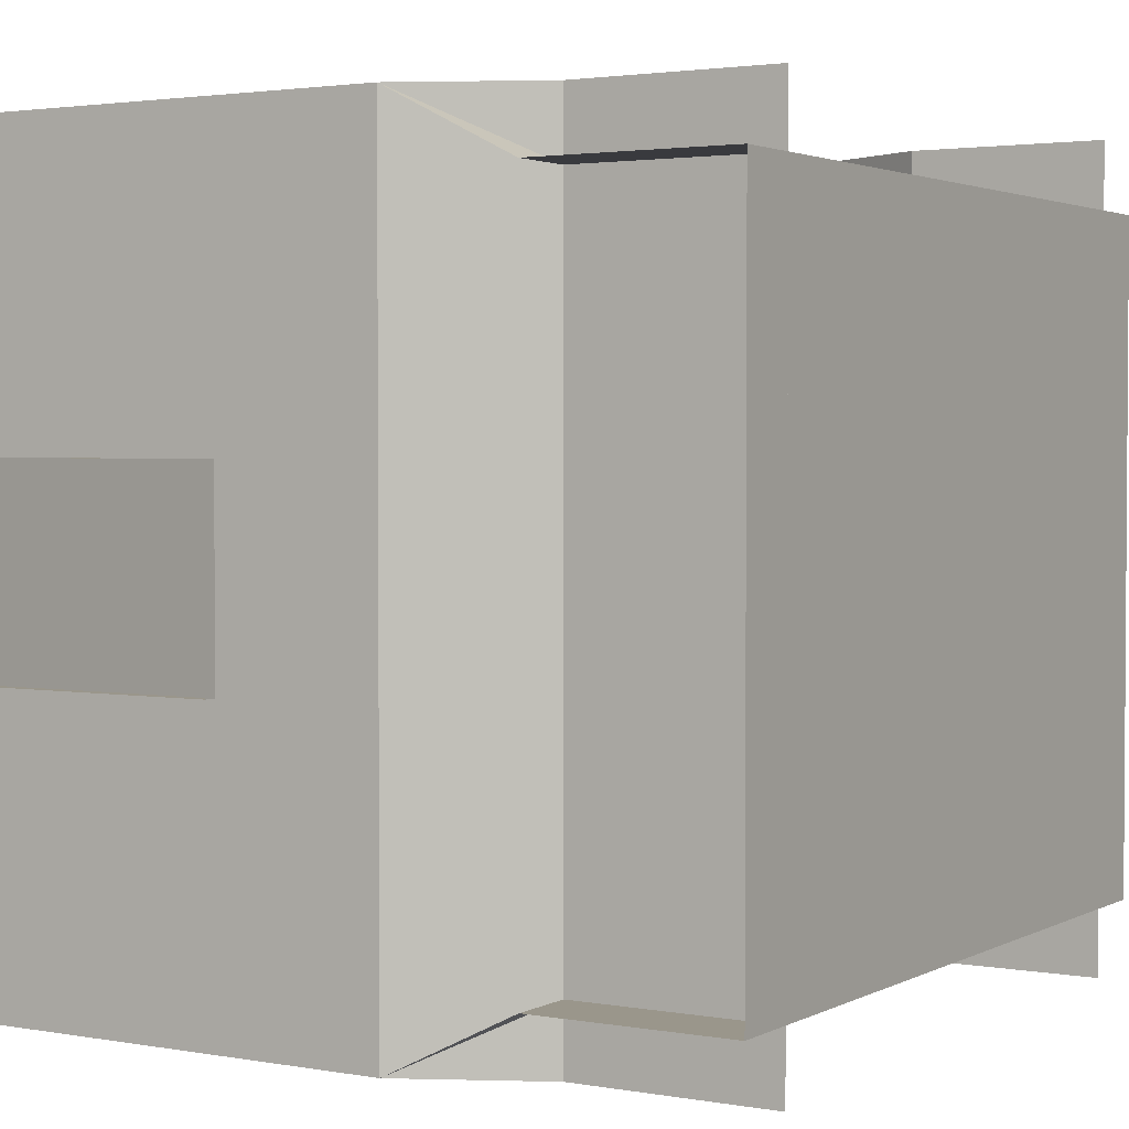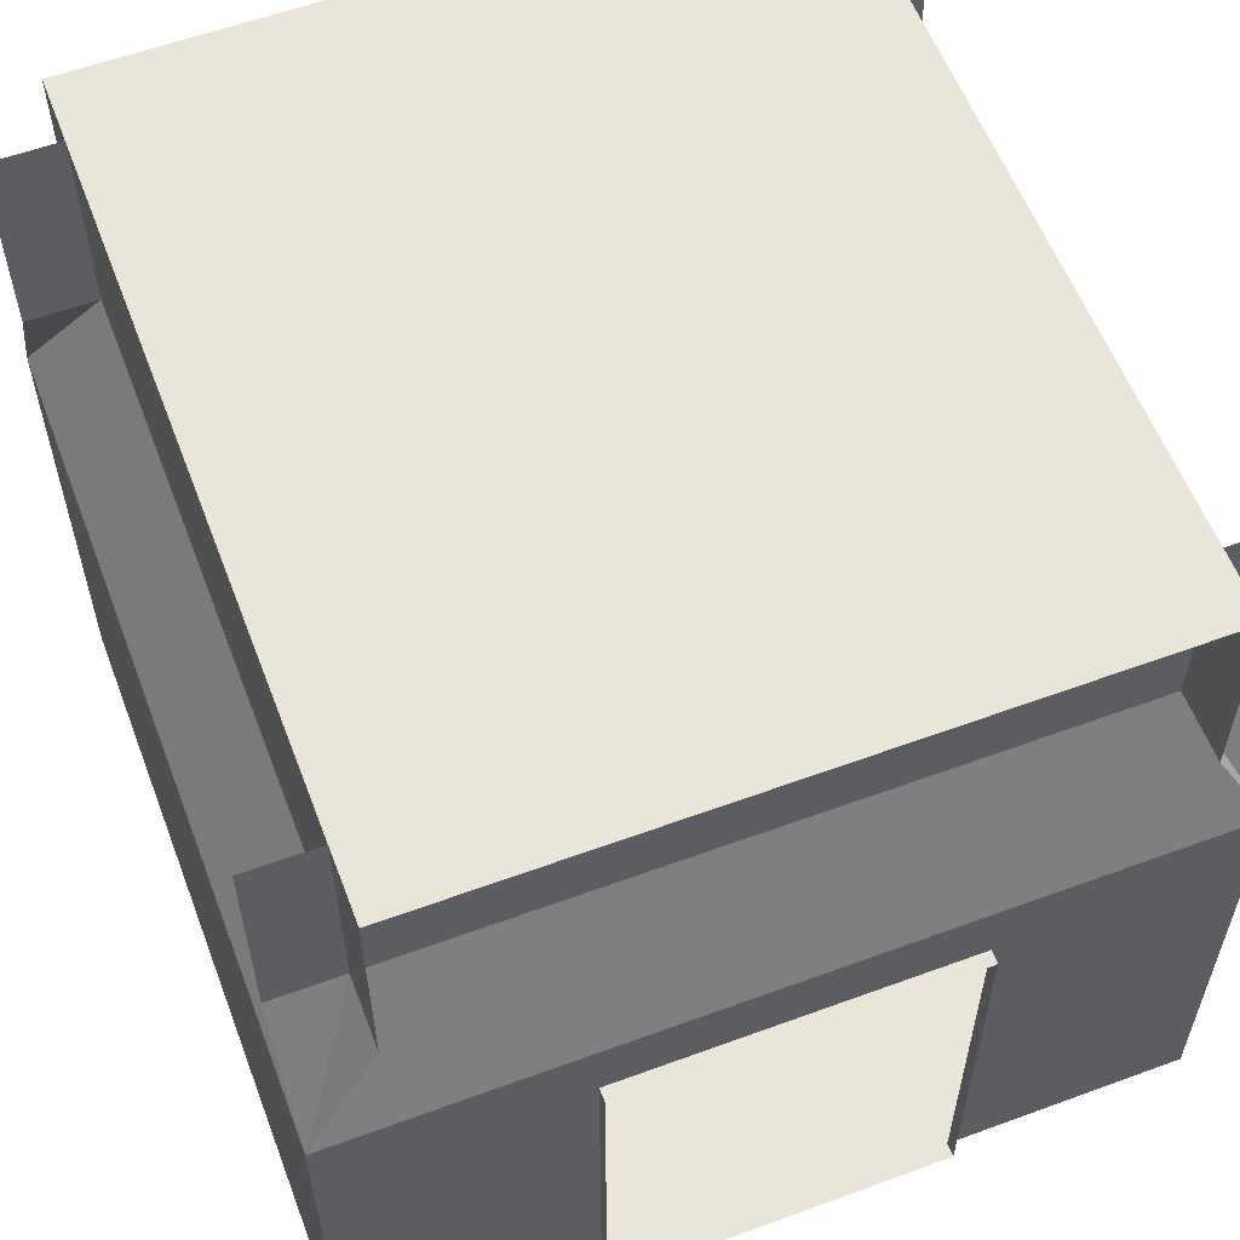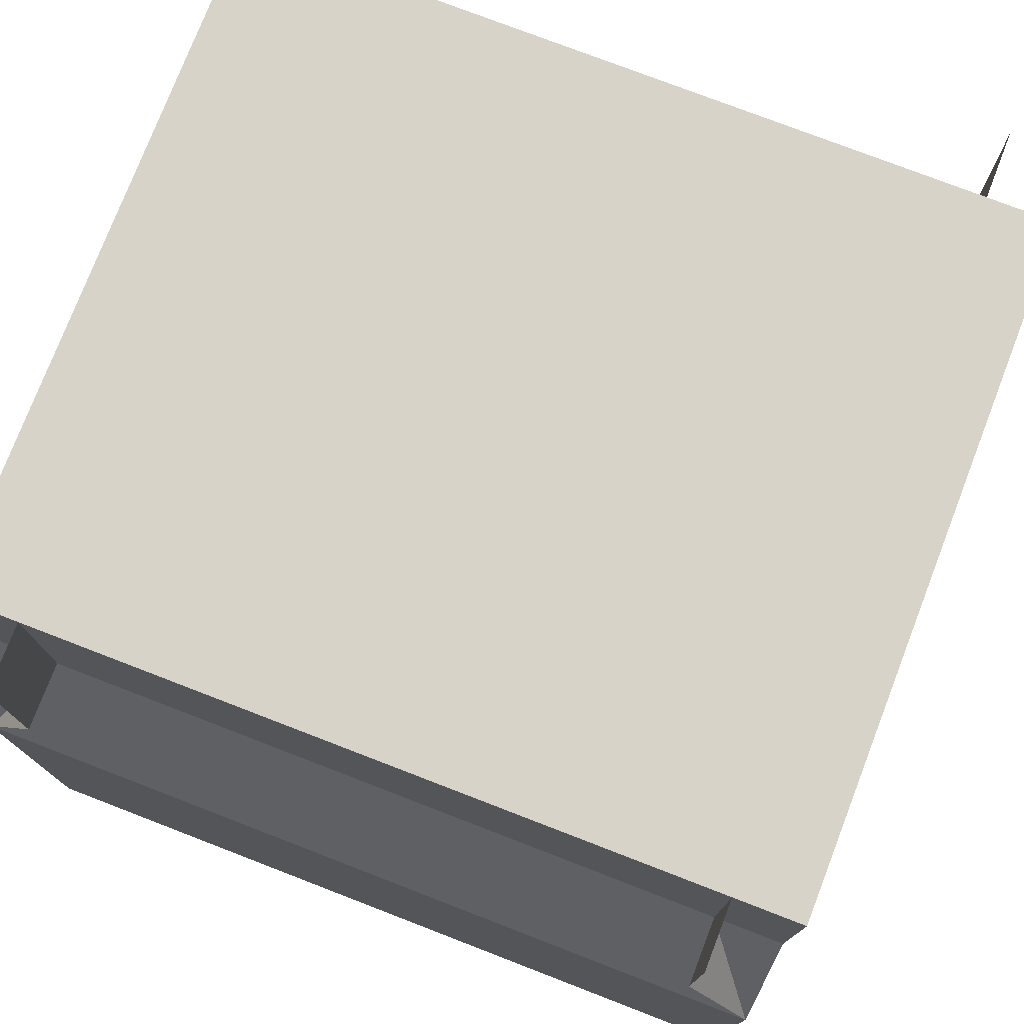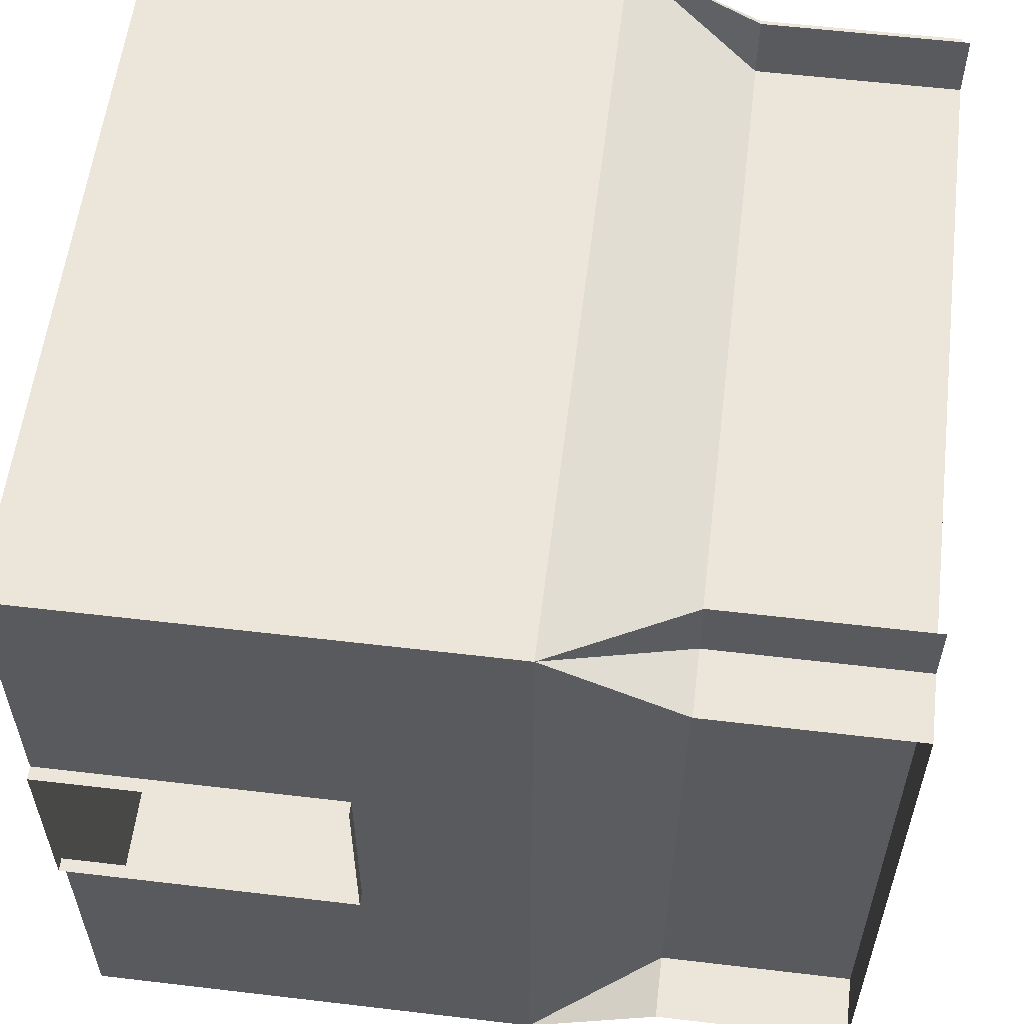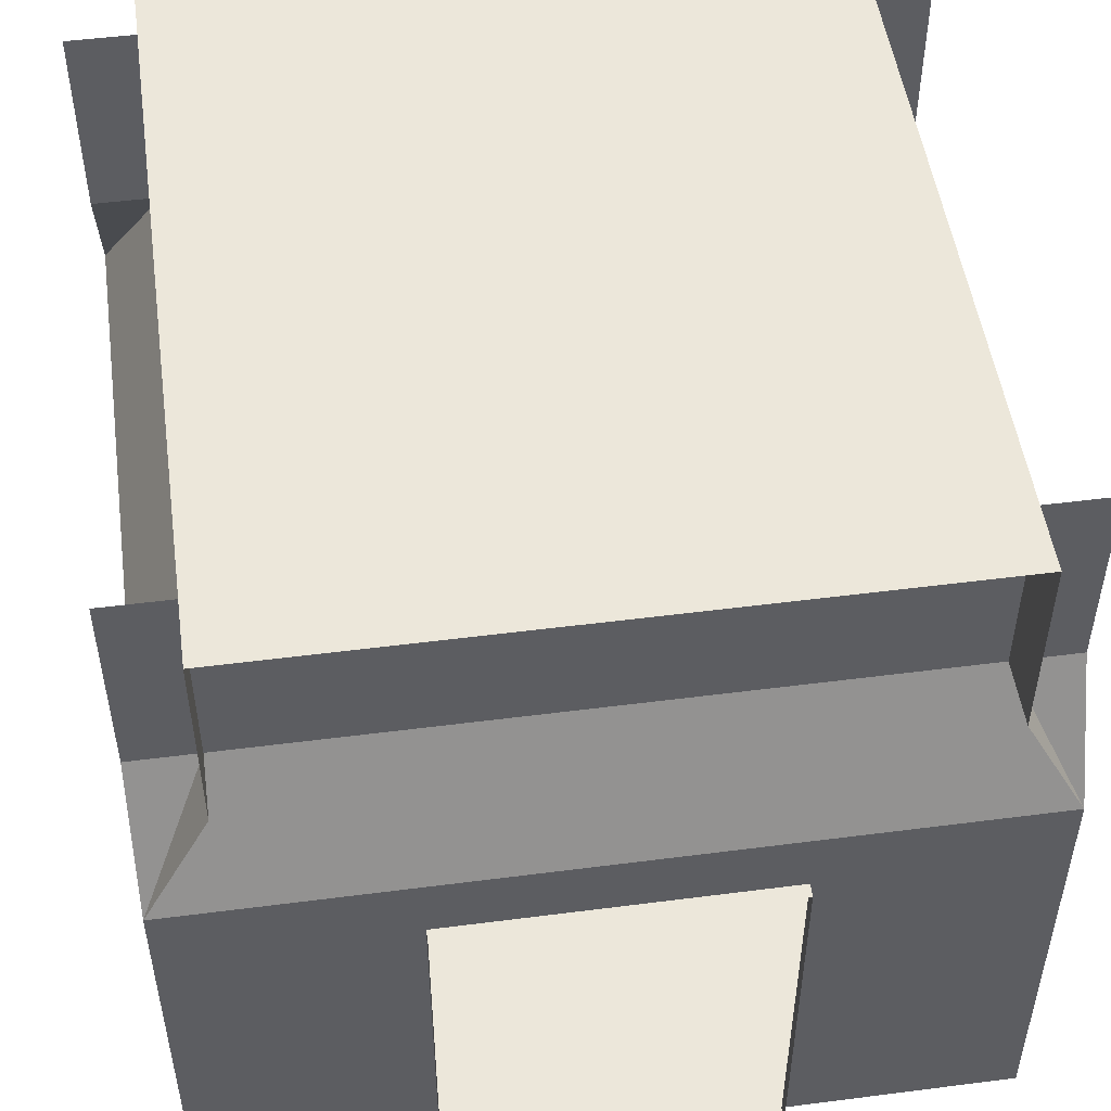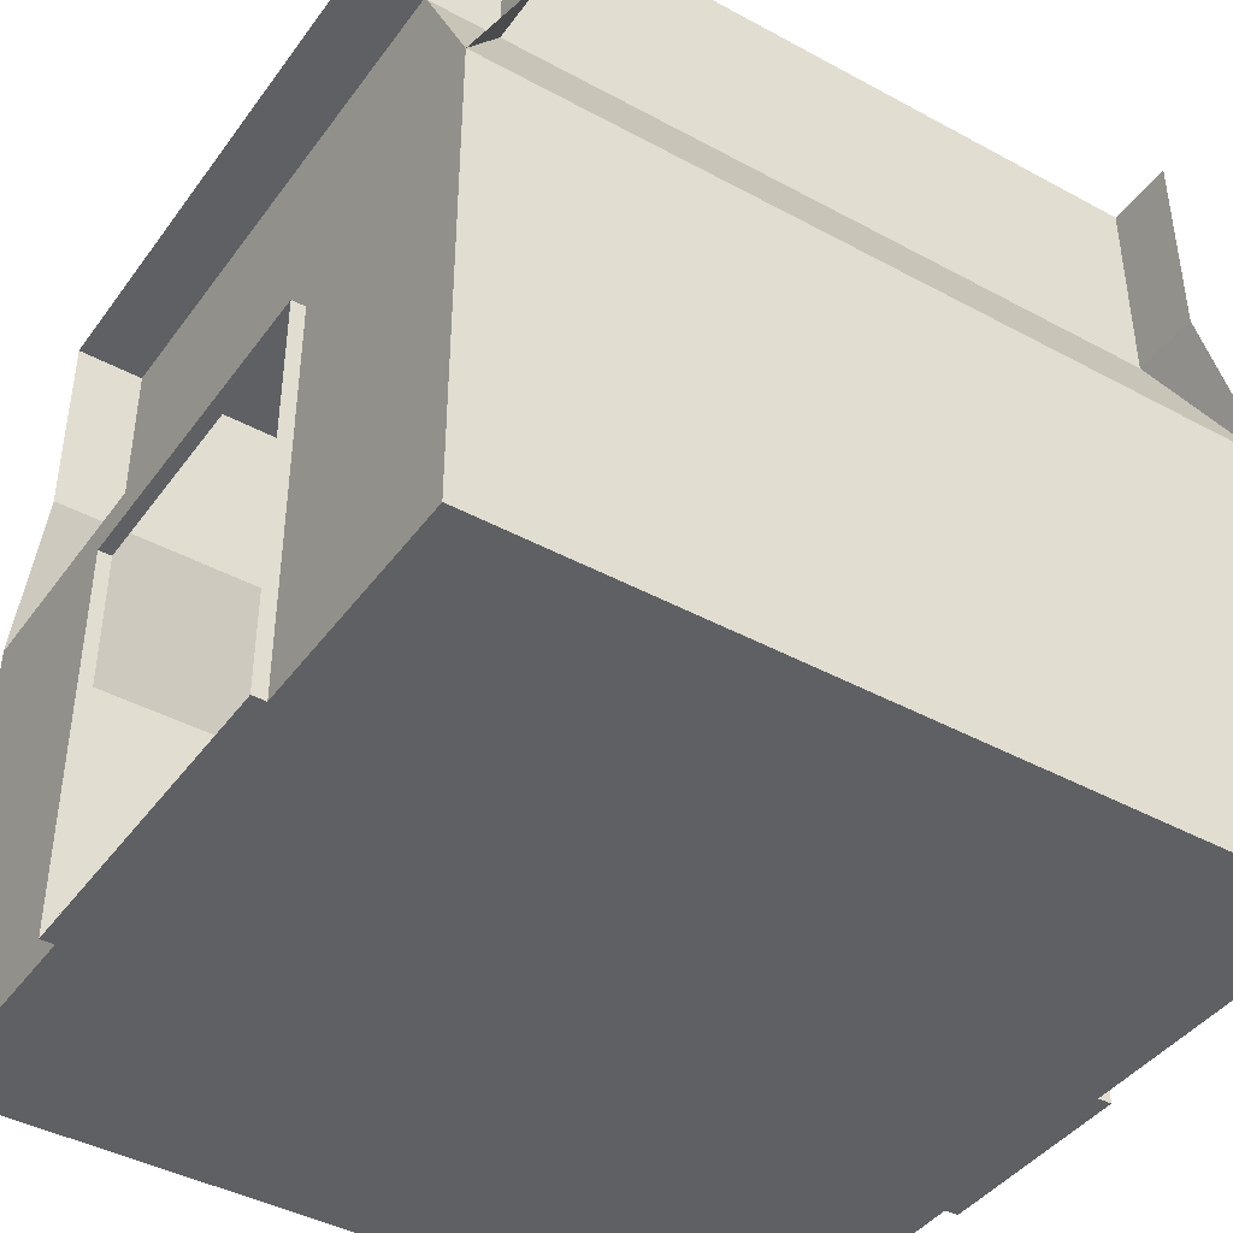
<metadata>
{"format":"obj","ext":"obj","renderer":"f3d","projection":"perspective","resolution":1024,"background":"white","views":[{"elev":2.4,"azim":121.6,"up":"+Z"},{"elev":58.3,"azim":-110.8,"up":"+Y"},{"elev":76.5,"azim":21.1,"up":"+Y"},{"elev":57.6,"azim":97.0,"up":"+Z"},{"elev":50.7,"azim":-98.0,"up":"+Y"},{"elev":-42.2,"azim":-33.1,"up":"+Y"}]}
</metadata>
<code>
o OZ-CZ-Connect-Room
g OZ-CZ-Connect-Room
v 3.933 0 0.75
v 4.033 0 0.75
v 3.933 2.25 0.75
v 4.033 2.25 0.75
v 3.933 0 3
v 3.933 2.25 3
v 3.933 0 -0.75
v 3.933 0 -3
v 3.933 2.25 -0.75
v 3.933 2.25 -3
v 4.033 0 -0.75
v 4.033 2.25 -0.75
v 3.933 3.5 3
v 3.933 3.5 0.75
v 3.933 3.5 -0.75
v 3.933 3.5 -3
v -1.967 0 -1.25
v -1.967 0 -3
v -1.967 3 -1.25
v -1.967 3 -3
v -1.967 0 3
v -1.967 0 1.25
v -1.967 3 3
v -1.967 3 1.25
v -1.967 3.5 -1.25
v -1.967 3.5 -3
v -1.967 3.5 3
v -1.967 3.5 1.25
v -2.067 3 1.25
v -2.067 0 1.25
v -2.067 0 -1.25
v -2.067 3 -1.25
v -1.466 4.5 3
v -1.466 4.5 1.25
v -1.466 4.5 -1.25
v -1.466 4.5 -3
v 3.433 4.5 -0.75
v 3.433 4.5 0.75
v 3.433 4.5 -3
v 3.433 4.5 3
v -1.967 3.5 3
v 3.933 4.5 2.5
v -1.967 4.5 2.5
v -1.967 3.5 -3
v -1.967 4.5 -2.5
v 3.933 4.5 -2.5
v 3.433 6 0.75
v 3.433 6 3
v 3.433 6 -0.75
v 3.433 6 -3
v -1.967 6 -2.5
v 3.933 6 -2.5
v 3.933 6 2.5
v -1.967 6 2.5
v -1.466 6 3
v -1.466 6 1.25
v -1.466 6 -1.25
v -1.466 6 -3
f 18 17 8
f 17 22 8
f 22 21 8
f 21 5 8
f 4 2 1
f 1 3 4
f 3 1 5
f 5 6 3
f 10 8 7
f 7 9 10
f 9 7 11
f 11 12 9
f 14 3 6
f 6 13 14
f 16 10 9
f 9 15 16
f 12 4 3
f 3 9 12
f 9 3 14
f 14 15 9
f 2 11 7
f 7 1 2
f 19 17 18
f 18 20 19
f 23 21 22
f 22 24 23
f 25 19 20
f 20 26 25
f 27 23 24
f 24 28 27
f 24 19 25
f 25 28 24
f 22 30 29
f 29 24 22
f 19 32 31
f 31 17 19
f 19 24 29
f 29 32 19
f 31 30 22
f 22 17 31
f 33 27 28
f 28 34 33
f 34 28 25
f 25 35 34
f 35 25 26
f 26 36 35
f 37 15 14
f 14 38 37
f 39 16 15
f 15 37 39
f 38 14 13
f 13 40 38
f 13 5 21
f 21 41 13
f 42 13 41
f 41 43 42
f 44 18 8
f 8 16 44
f 45 44 16
f 16 46 45
f 47 38 40
f 40 48 47
f 49 37 38
f 38 47 49
f 50 39 37
f 37 49 50
f 51 45 46
f 46 52 51
f 53 42 43
f 43 54 53
f 55 33 34
f 34 56 55
f 56 34 35
f 35 57 56
f 57 35 36
f 36 58 57
f 52 53 54
f 54 51 52

</code>
